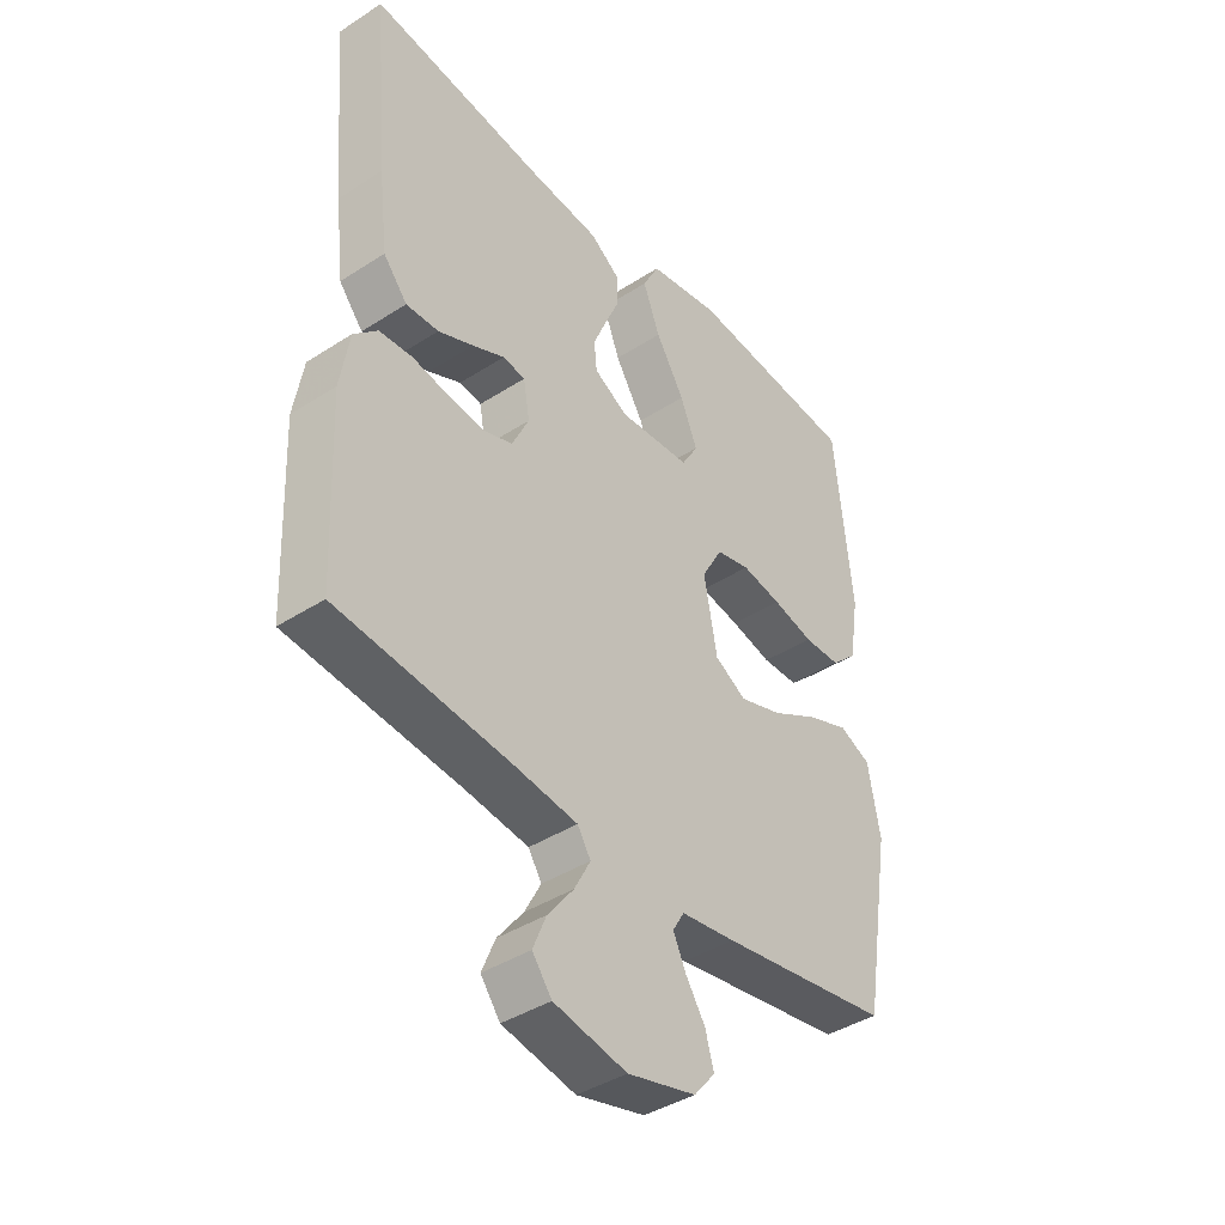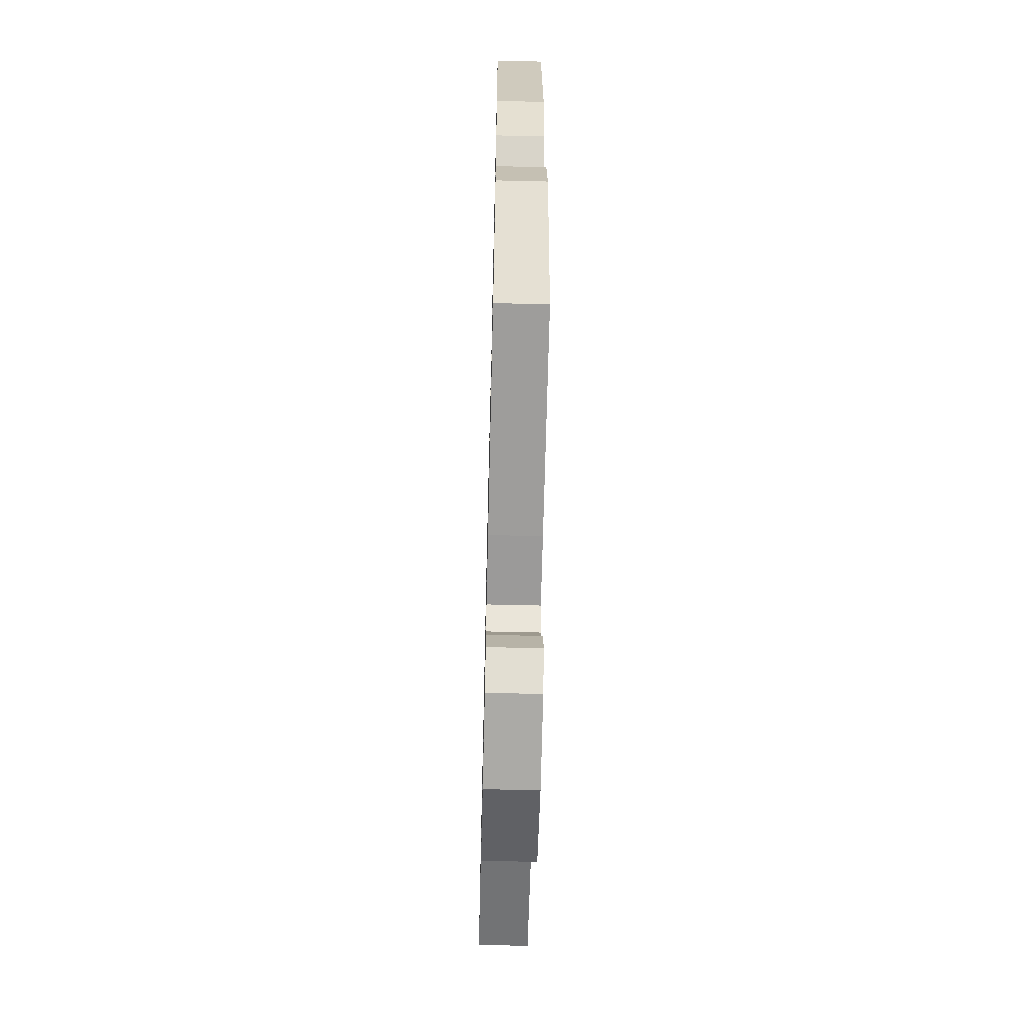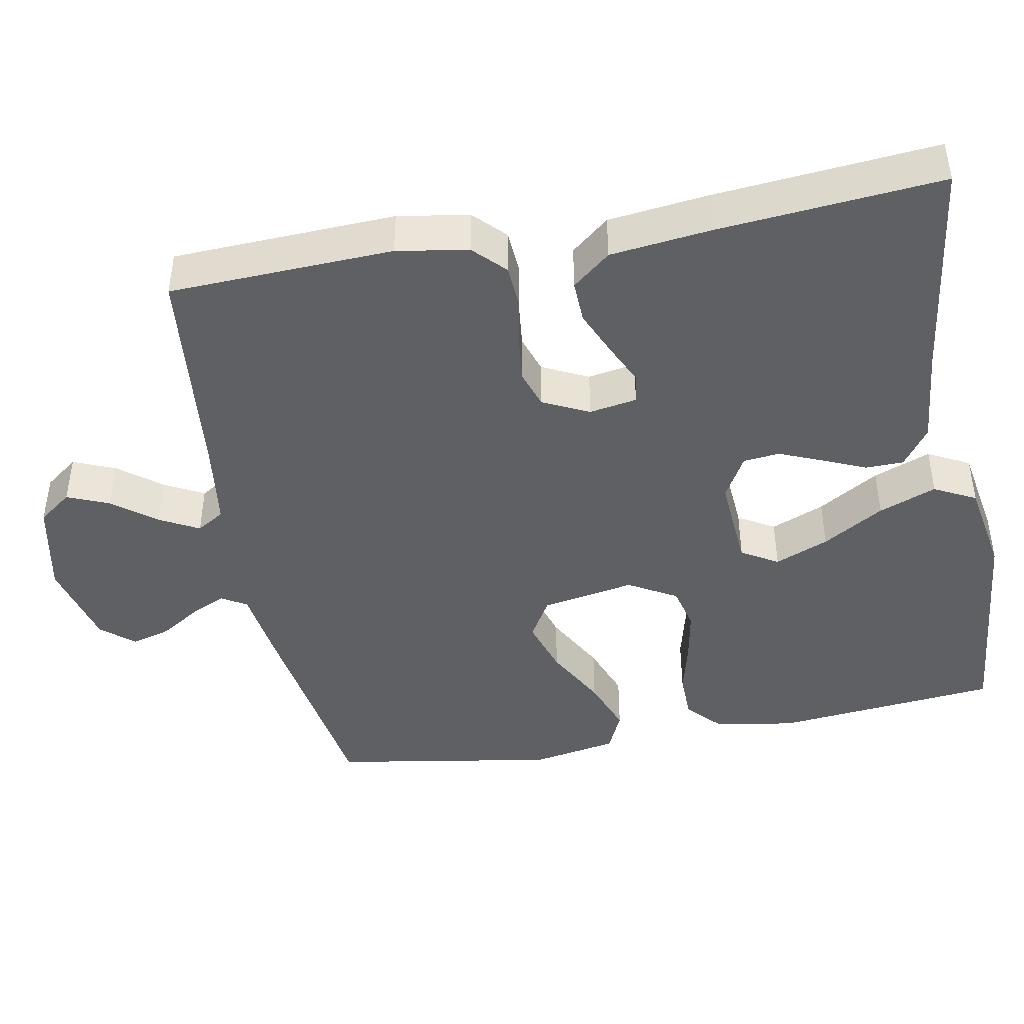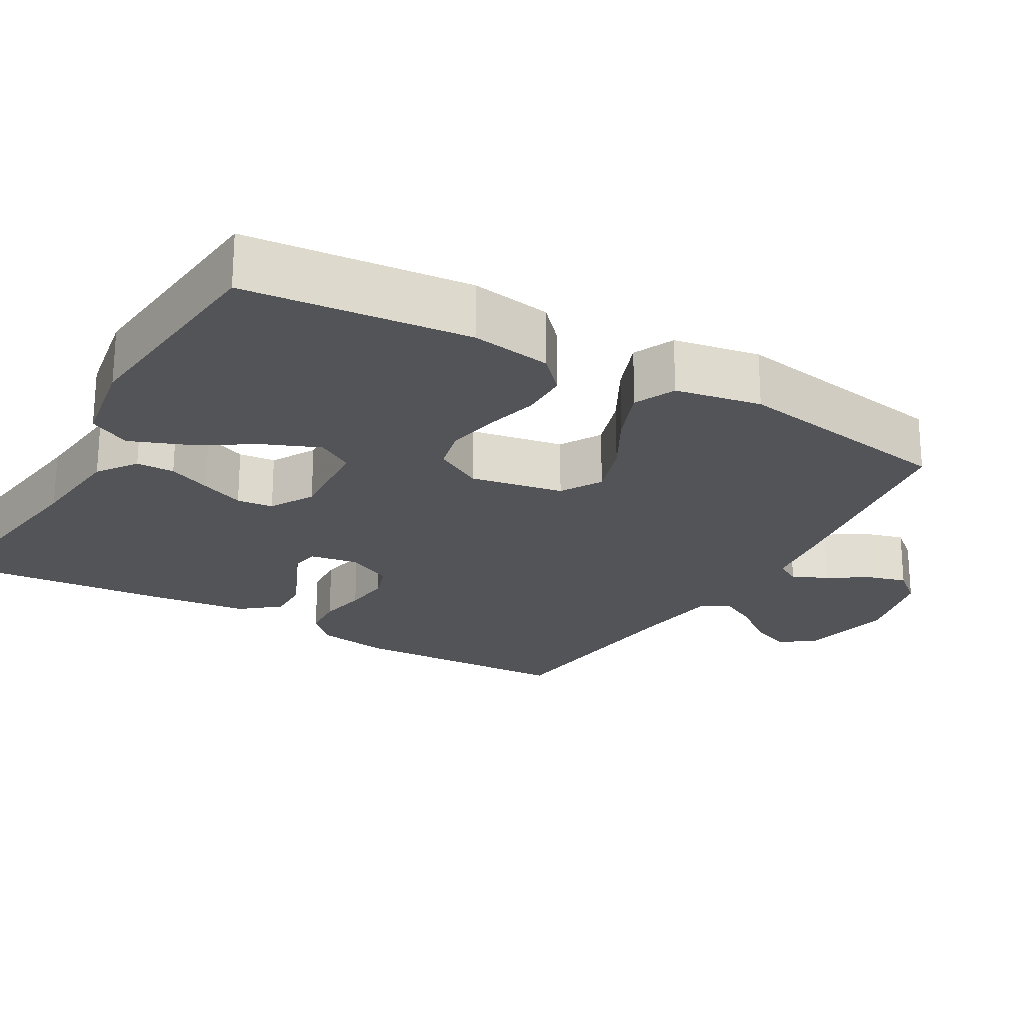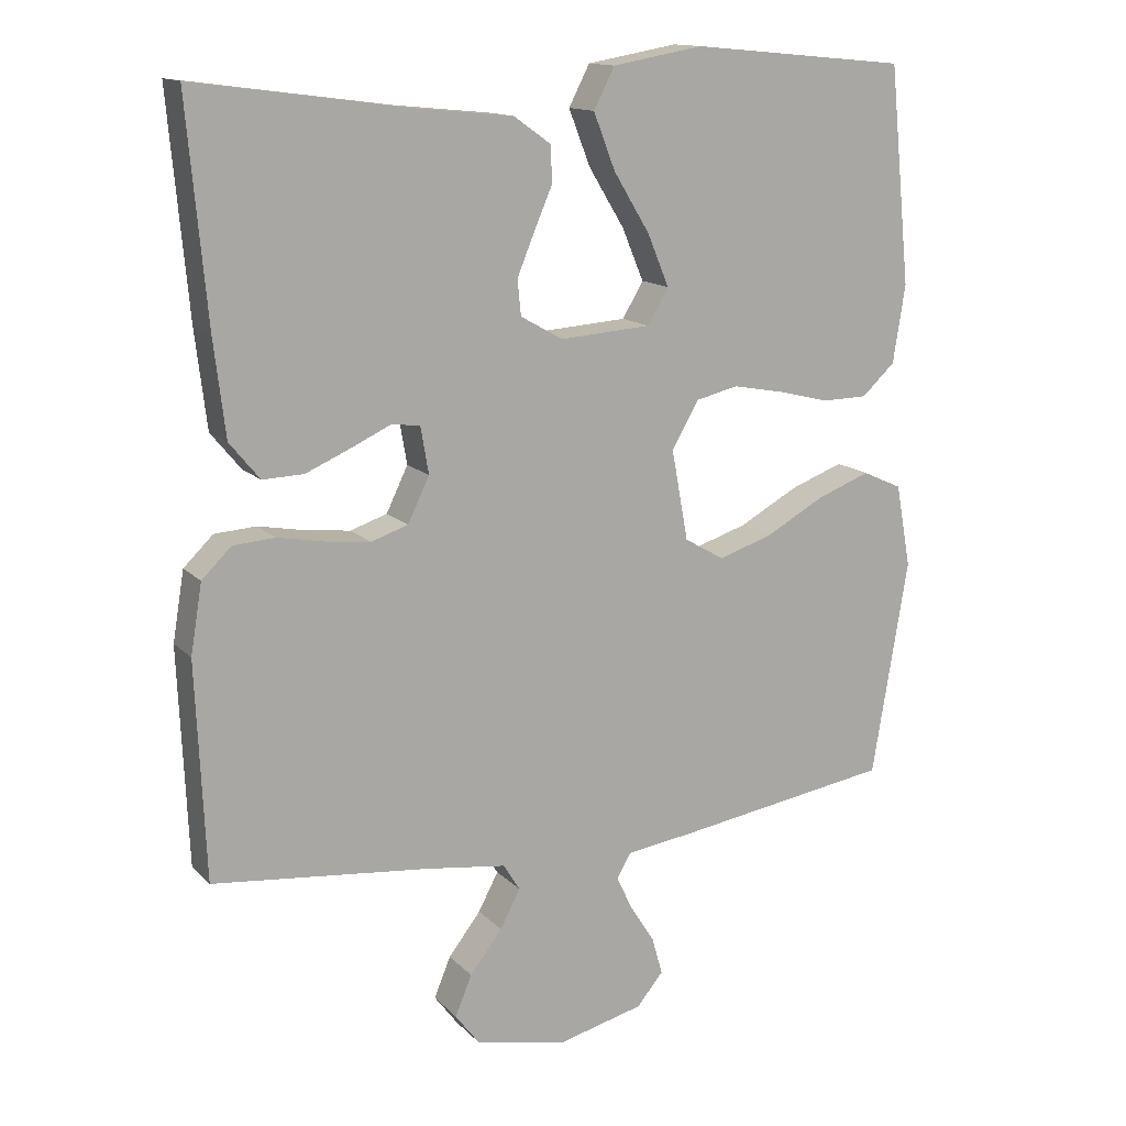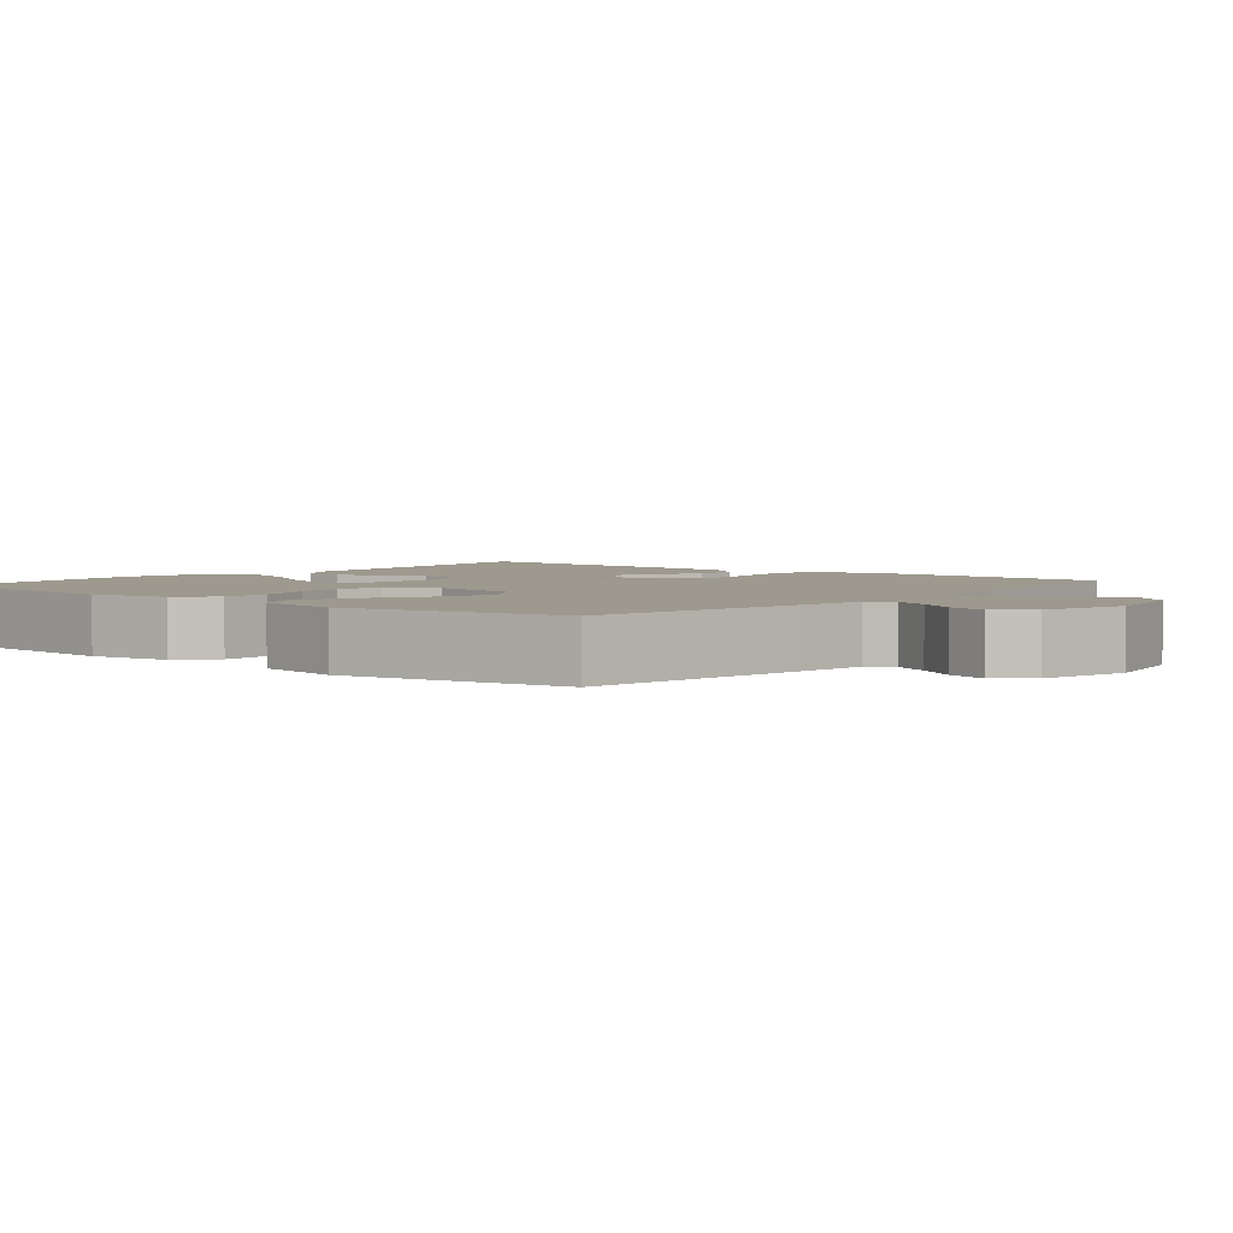
<metadata>
{"format":"obj","ext":"obj","renderer":"f3d","projection":"perspective","resolution":1024,"background":"white","views":[{"elev":-40.9,"azim":-51.8,"up":"+Z"},{"elev":-61.7,"azim":88.6,"up":"+Z"},{"elev":-43.9,"azim":-79.5,"up":"+Y"},{"elev":-22.8,"azim":59.9,"up":"+Y"},{"elev":13.9,"azim":-26.7,"up":"+Z"},{"elev":3.3,"azim":129.6,"up":"+Y"}]}
</metadata>
<code>
v -0.5 0.07 0.5
v -0.2 0.07 0.46
v -0.068 0.07 0.447
v -0.016 0.07 0.41
v -0.015 0.07 0.359
v -0.04 0.07 0.301
v -0.064 0.07 0.243
v -0.059 0.07 0.194
v 0 0.07 0.161
v 0.126 0.07 0.17
v 0.155 0.07 0.219
v 0.125 0.07 0.291
v 0.075 0.07 0.373
v 0.045 0.07 0.45
v 0.074 0.07 0.506
v 0.2 0.07 0.528
v 0.5 0.07 0.5
v 0.53 0.07 0.2
v 0.513 0.07 0.092
v 0.467 0.07 0.049
v 0.403 0.07 0.048
v 0.331 0.07 0.066
v 0.261 0.07 0.079
v 0.202 0.07 0.065
v 0.165 0.07 0
v 0.188 0.07 -0.125
v 0.243 0.07 -0.157
v 0.318 0.07 -0.133
v 0.4 0.07 -0.088
v 0.474 0.07 -0.06
v 0.529 0.07 -0.085
v 0.55 0.07 -0.2
v 0.5 0.07 -0.5
v 0.2 0.07 -0.547
v 0.105 0.07 -0.56
v 0.085 0.07 -0.594
v 0.107 0.07 -0.641
v 0.141 0.07 -0.694
v 0.156 0.07 -0.747
v 0.119 0.07 -0.791
v 0 0.07 -0.821
v -0.127 0.07 -0.795
v -0.161 0.07 -0.75
v -0.138 0.07 -0.694
v -0.093 0.07 -0.636
v -0.065 0.07 -0.583
v -0.088 0.07 -0.546
v -0.2 0.07 -0.531
v -0.5 0.07 -0.5
v -0.513 0.07 -0.2
v -0.497 0.07 -0.104
v -0.456 0.07 -0.064
v -0.398 0.07 -0.06
v -0.333 0.07 -0.072
v -0.271 0.07 -0.079
v -0.22 0.07 -0.062
v -0.19 0.07 0
v -0.201 0.07 0.064
v -0.24 0.07 0.07
v -0.296 0.07 0.044
v -0.358 0.07 0.017
v -0.415 0.07 0.015
v -0.457 0.07 0.066
v -0.473 0.07 0.2
v -0.5 0 0.5
v -0.2 0 0.46
v -0.068 0 0.447
v -0.016 0 0.41
v -0.015 0 0.359
v -0.04 0 0.301
v -0.064 0 0.243
v -0.059 0 0.194
v 0 0 0.161
v 0.126 0 0.17
v 0.155 0 0.219
v 0.125 0 0.291
v 0.075 0 0.373
v 0.045 0 0.45
v 0.074 0 0.506
v 0.2 0 0.528
v 0.5 0 0.5
v 0.53 0 0.2
v 0.513 0 0.092
v 0.467 0 0.049
v 0.403 0 0.048
v 0.331 0 0.066
v 0.261 0 0.079
v 0.202 0 0.065
v 0.165 0 0
v 0.188 0 -0.125
v 0.243 0 -0.157
v 0.318 0 -0.133
v 0.4 0 -0.088
v 0.474 0 -0.06
v 0.529 0 -0.085
v 0.55 0 -0.2
v 0.5 0 -0.5
v 0.2 0 -0.547
v 0.105 0 -0.56
v 0.085 0 -0.594
v 0.107 0 -0.641
v 0.141 0 -0.694
v 0.156 0 -0.747
v 0.119 0 -0.791
v 0 0 -0.821
v -0.127 0 -0.795
v -0.161 0 -0.75
v -0.138 0 -0.694
v -0.093 0 -0.636
v -0.065 0 -0.583
v -0.088 0 -0.546
v -0.2 0 -0.531
v -0.5 0 -0.5
v -0.513 0 -0.2
v -0.497 0 -0.104
v -0.456 0 -0.064
v -0.398 0 -0.06
v -0.333 0 -0.072
v -0.271 0 -0.079
v -0.22 0 -0.062
v -0.19 0 0
v -0.201 0 0.064
v -0.24 0 0.07
v -0.296 0 0.044
v -0.358 0 0.017
v -0.415 0 0.015
v -0.457 0 0.066
v -0.473 0 0.2
f 64 1 2
f 63 64 2
f 62 63 2
f 61 62 2
f 60 61 2
f 59 60 2
f 4 5 6
f 3 4 6
f 2 3 6
f 59 2 6
f 58 59 6
f 57 58 6 7
f 56 57 7 8
f 52 53 54
f 51 52 54
f 50 51 54
f 49 50 54
f 48 49 54
f 47 48 54 55
f 46 47 55 56
f 43 44 45
f 42 43 45
f 41 42 45
f 40 41 45
f 39 40 45
f 38 39 45
f 37 38 45
f 36 37 45 46
f 56 8 9
f 46 56 9
f 36 46 9
f 35 36 9
f 33 34 35
f 32 33 35
f 31 32 35
f 30 31 35
f 29 30 35
f 28 29 35
f 20 21 22
f 19 20 22
f 18 19 22
f 17 18 22
f 16 17 22
f 15 16 22
f 14 15 22
f 13 14 22
f 12 13 22
f 11 12 22 23
f 10 11 23 24
f 27 28 35
f 26 27 35
f 35 9 10
f 26 35 10
f 25 26 10
f 10 24 25
f 66 65 128
f 66 128 127
f 66 127 126
f 66 126 125
f 66 125 124
f 66 124 123
f 70 69 68
f 70 68 67
f 70 67 66
f 70 66 123
f 70 123 122
f 71 70 122 121
f 72 71 121 120
f 118 117 116
f 118 116 115
f 118 115 114
f 118 114 113
f 118 113 112
f 119 118 112 111
f 120 119 111 110
f 109 108 107
f 109 107 106
f 109 106 105
f 109 105 104
f 109 104 103
f 109 103 102
f 109 102 101
f 110 109 101 100
f 73 72 120
f 73 120 110
f 73 110 100
f 73 100 99
f 99 98 97
f 99 97 96
f 99 96 95
f 99 95 94
f 99 94 93
f 99 93 92
f 86 85 84
f 86 84 83
f 86 83 82
f 86 82 81
f 86 81 80
f 86 80 79
f 86 79 78
f 86 78 77
f 86 77 76
f 87 86 76 75
f 88 87 75 74
f 99 92 91
f 99 91 90
f 74 73 99
f 74 99 90
f 74 90 89
f 89 88 74
f 1 65 66 2
f 2 66 67 3
f 3 67 68 4
f 4 68 69 5
f 5 69 70 6
f 6 70 71 7
f 7 71 72 8
f 8 72 73 9
f 9 73 74 10
f 10 74 75 11
f 11 75 76 12
f 12 76 77 13
f 13 77 78 14
f 14 78 79 15
f 15 79 80 16
f 16 80 81 17
f 17 81 82 18
f 18 82 83 19
f 19 83 84 20
f 20 84 85 21
f 21 85 86 22
f 22 86 87 23
f 23 87 88 24
f 24 88 89 25
f 25 89 90 26
f 26 90 91 27
f 27 91 92 28
f 28 92 93 29
f 29 93 94 30
f 30 94 95 31
f 31 95 96 32
f 32 96 97 33
f 33 97 98 34
f 34 98 99 35
f 35 99 100 36
f 36 100 101 37
f 37 101 102 38
f 38 102 103 39
f 39 103 104 40
f 40 104 105 41
f 41 105 106 42
f 42 106 107 43
f 43 107 108 44
f 44 108 109 45
f 45 109 110 46
f 46 110 111 47
f 47 111 112 48
f 48 112 113 49
f 49 113 114 50
f 50 114 115 51
f 51 115 116 52
f 52 116 117 53
f 53 117 118 54
f 54 118 119 55
f 55 119 120 56
f 56 120 121 57
f 57 121 122 58
f 58 122 123 59
f 59 123 124 60
f 60 124 125 61
f 61 125 126 62
f 62 126 127 63
f 63 127 128 64
f 64 128 65 1

</code>
